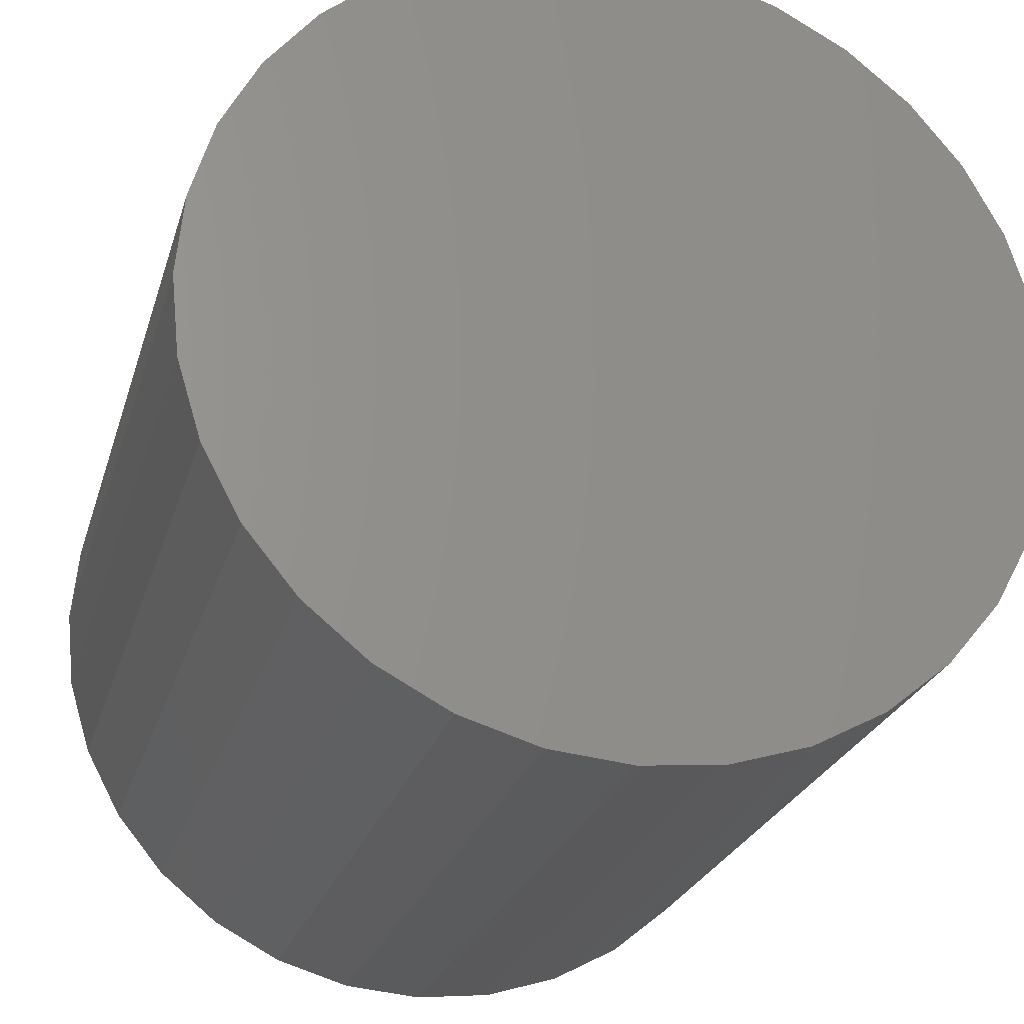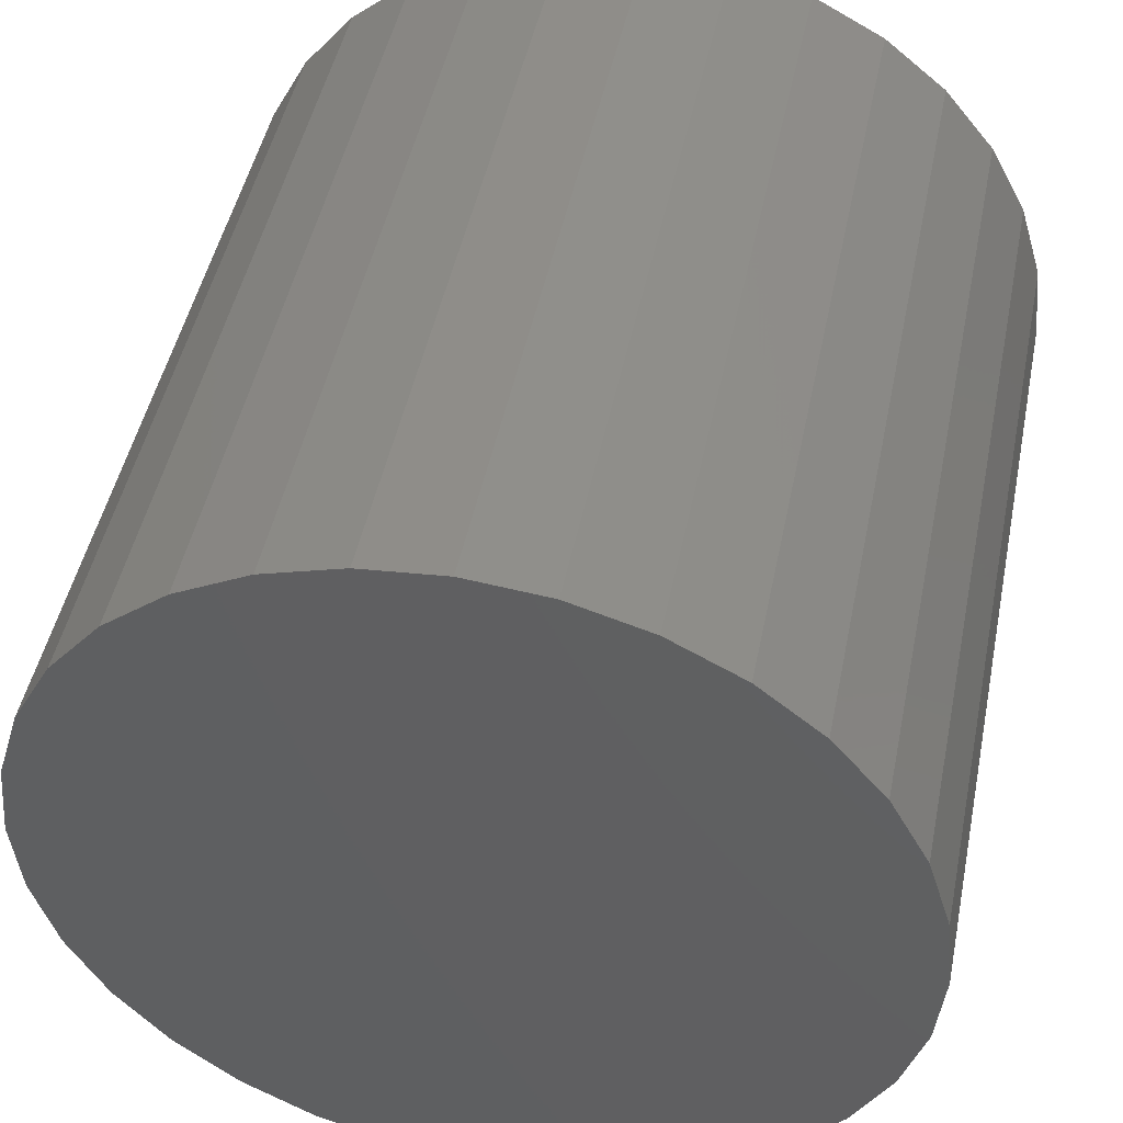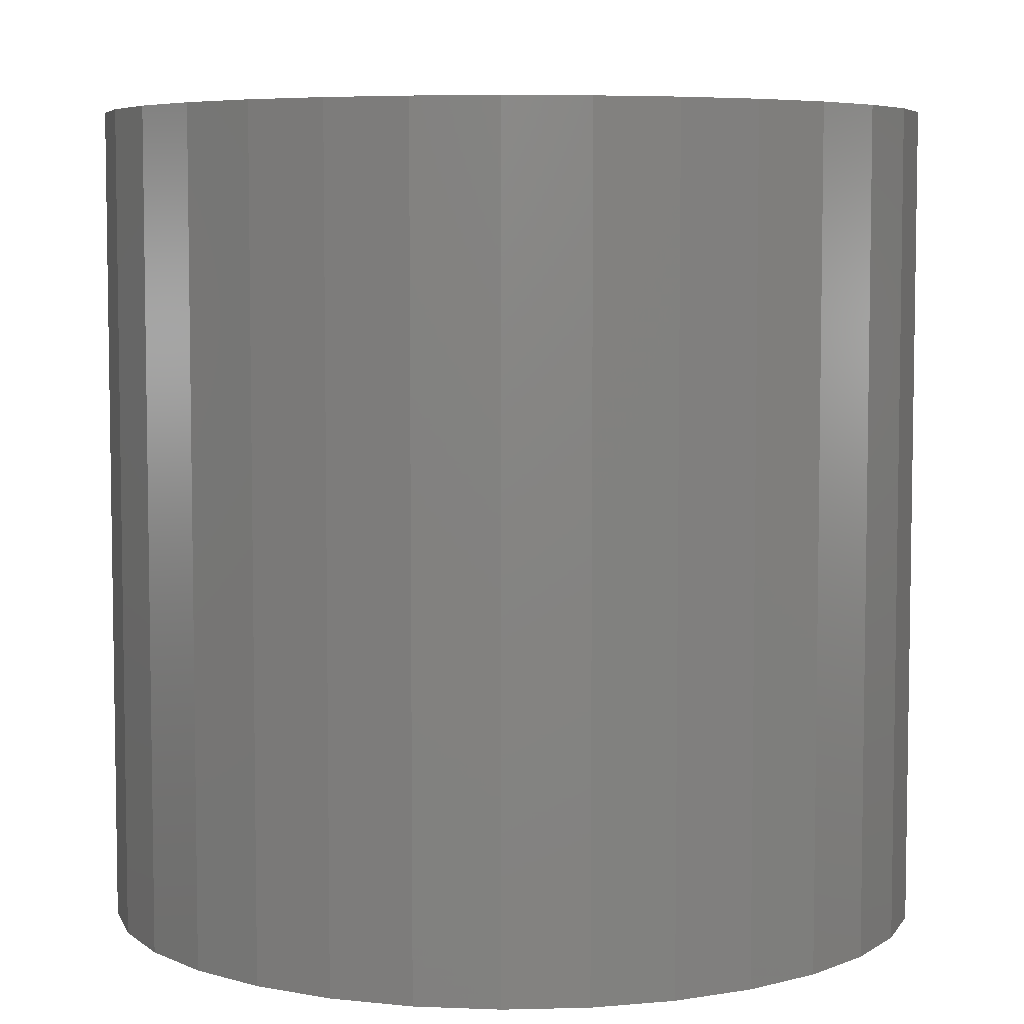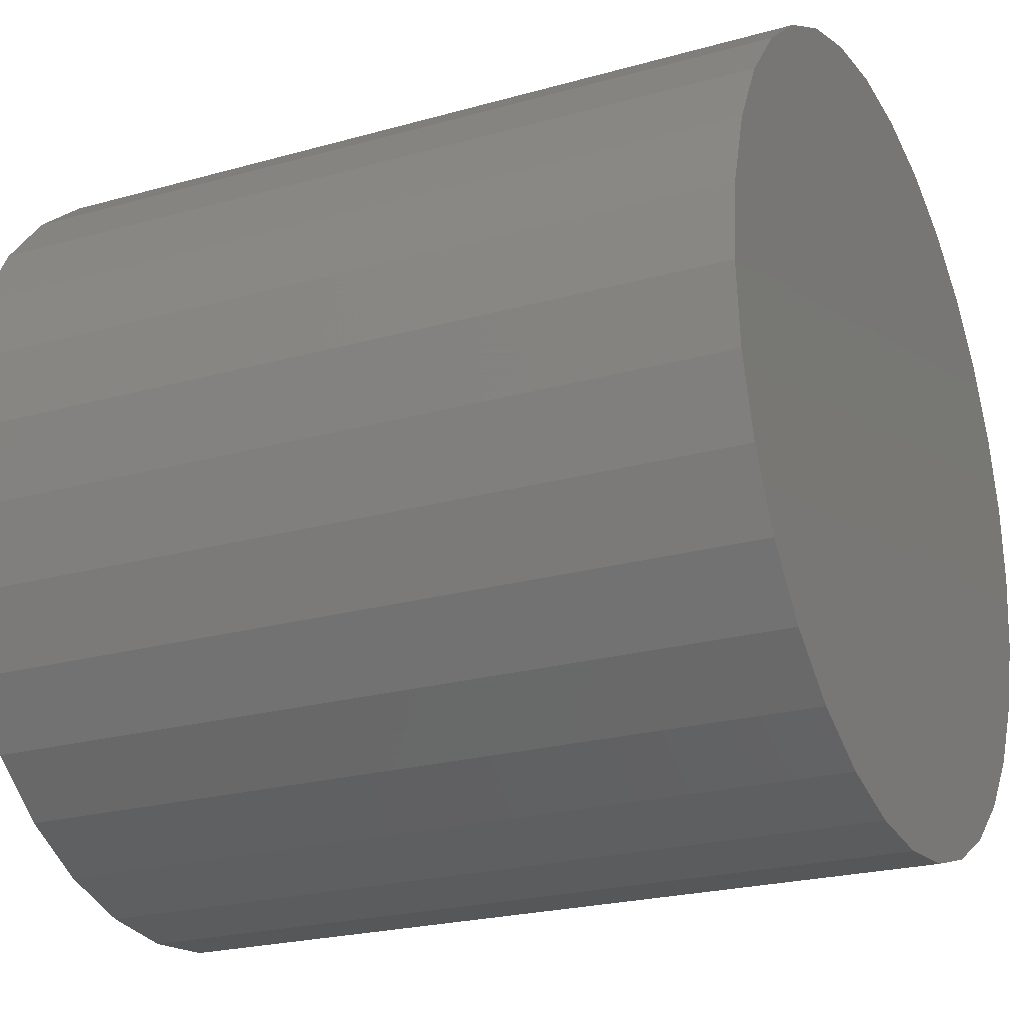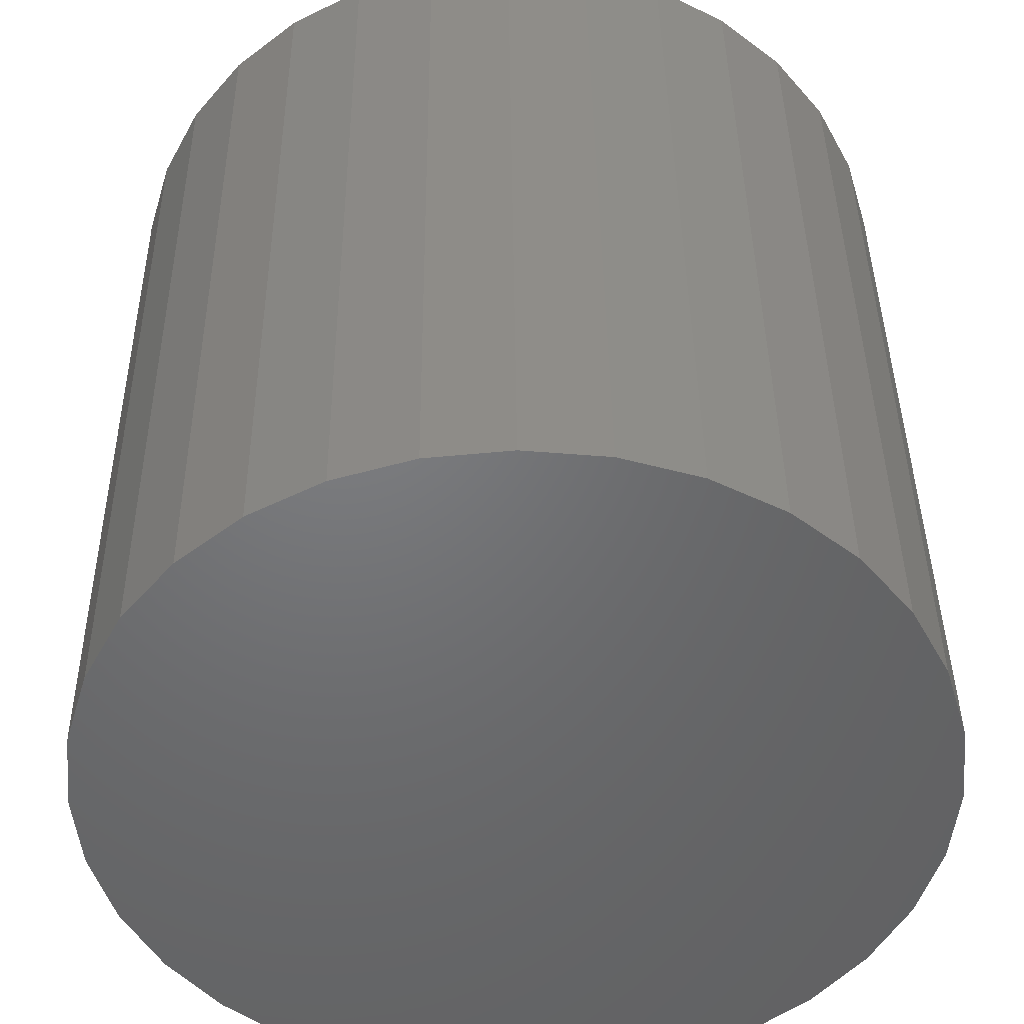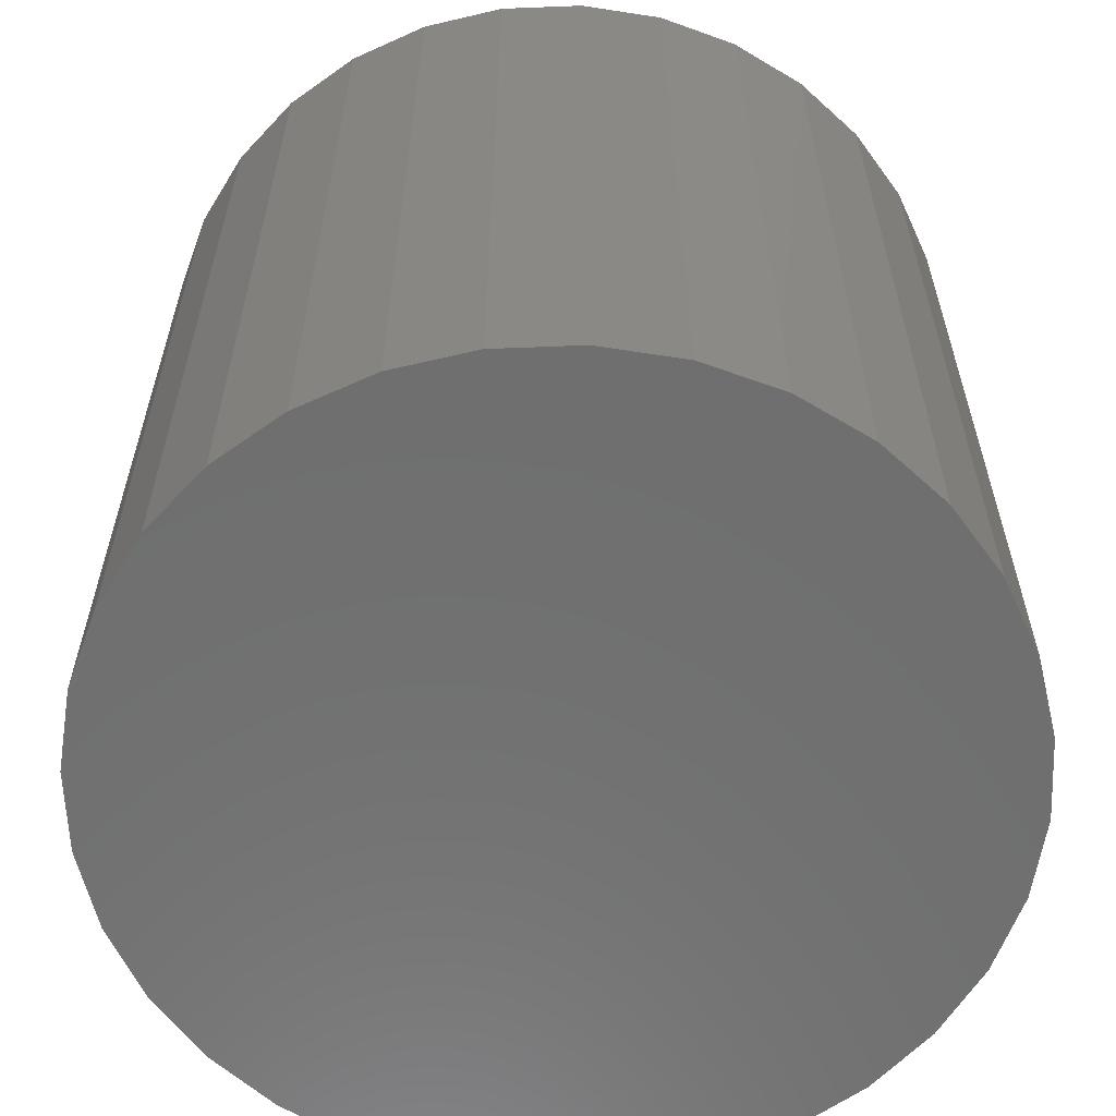
<metadata>
{"format":"stl","ext":"stl","renderer":"f3d","projection":"perspective","resolution":1024,"background":"white","views":[{"elev":-24.4,"azim":-14.9,"up":"+Y"},{"elev":47.0,"azim":11.4,"up":"+Y"},{"elev":6.0,"azim":-144.9,"up":"+Z"},{"elev":-23.0,"azim":-64.3,"up":"+Y"},{"elev":40.3,"azim":179.4,"up":"+Y"},{"elev":-61.0,"azim":142.9,"up":"+Z"}]}
</metadata>
<code>
# stl→obj: 64 verts, 124 faces
v 0.003207 0.6789 -0.1562
v 0.01861 0.6774 -0.1562
v -0.01219 0.6774 -0.1562
v -0.027 0.6729 -0.1562
v 0.03342 0.6729 -0.1562
v -0.04065 0.6656 -0.1562
v 0.04707 0.6656 -0.1562
v -0.05262 0.6558 -0.1562
v 0.05903 0.6558 -0.1562
v 0.04707 0.5344 -0.1562
v -0.04065 0.5344 -0.1562
v 0.05903 0.5442 -0.1562
v -0.027 0.5271 -0.1562
v 0.03342 0.5271 -0.1562
v -0.01219 0.5226 -0.1562
v 0.01861 0.5226 -0.1562
v 0.003207 0.5211 -0.1562
v -0.05262 0.5442 -0.1562
v -0.06244 0.5561 -0.1562
v 0.06885 0.5561 -0.1562
v -0.06973 0.5698 -0.1562
v 0.07615 0.5698 -0.1562
v -0.07422 0.5846 -0.1562
v 0.08064 0.5846 -0.1562
v -0.07574 0.6 -0.1562
v 0.08215 0.6 -0.1562
v -0.07422 0.6154 -0.1562
v 0.08064 0.6154 -0.1562
v -0.06973 0.6302 -0.1562
v 0.07615 0.6302 -0.1562
v -0.06244 0.6439 -0.1562
v 0.06885 0.6439 -0.1562
v -0.01219 0.6774 0
v 0.01861 0.6774 0
v 0.003207 0.6789 0
v -0.027 0.6729 0
v 0.03342 0.6729 0
v -0.04065 0.6656 0
v 0.04707 0.6656 0
v -0.05262 0.6558 0
v 0.05903 0.6558 0
v 0.05903 0.5442 0
v -0.04065 0.5344 0
v 0.04707 0.5344 0
v -0.027 0.5271 0
v 0.03342 0.5271 0
v -0.01219 0.5226 0
v 0.01861 0.5226 0
v 0.003207 0.5211 0
v 0.06885 0.6439 0
v -0.06244 0.6439 0
v 0.07615 0.6302 0
v -0.06973 0.6302 0
v 0.08064 0.6154 0
v -0.07422 0.6154 0
v 0.08215 0.6 0
v -0.07574 0.6 0
v 0.08064 0.5846 0
v -0.07422 0.5846 0
v 0.07615 0.5698 0
v -0.06973 0.5698 0
v 0.06885 0.5561 0
v -0.06244 0.5561 0
v -0.05262 0.5442 0
f 1 2 3
f 4 3 2
f 5 4 2
f 6 4 5
f 7 6 5
f 8 6 7
f 9 8 7
f 10 11 12
f 13 11 10
f 14 13 10
f 15 13 14
f 16 15 14
f 17 15 16
f 11 18 12
f 12 18 19
f 12 19 20
f 20 19 21
f 20 21 22
f 22 21 23
f 22 23 24
f 24 23 25
f 24 25 26
f 26 25 27
f 26 27 28
f 28 27 29
f 28 29 30
f 30 29 31
f 30 31 32
f 32 31 8
f 32 8 9
f 33 34 35
f 34 33 36
f 34 36 37
f 37 36 38
f 37 38 39
f 39 38 40
f 39 40 41
f 42 43 44
f 44 43 45
f 44 45 46
f 46 45 47
f 46 47 48
f 48 47 49
f 41 40 50
f 50 40 51
f 50 51 52
f 52 51 53
f 52 53 54
f 54 53 55
f 54 55 56
f 56 55 57
f 56 57 58
f 58 57 59
f 58 59 60
f 60 59 61
f 60 61 62
f 62 61 63
f 62 63 42
f 42 63 64
f 42 64 43
f 26 56 24
f 24 56 58
f 24 58 22
f 22 58 60
f 22 60 20
f 20 60 62
f 20 62 12
f 12 62 42
f 12 42 10
f 10 42 44
f 10 44 14
f 14 44 46
f 14 46 16
f 16 46 48
f 16 48 17
f 17 48 49
f 17 49 15
f 15 49 47
f 15 47 13
f 13 47 45
f 13 45 11
f 11 45 43
f 11 43 18
f 18 43 64
f 18 64 19
f 19 64 63
f 19 63 21
f 21 63 61
f 21 61 23
f 23 61 59
f 23 59 25
f 25 59 57
f 25 57 27
f 27 57 55
f 27 55 29
f 29 55 53
f 29 53 31
f 31 53 51
f 31 51 8
f 8 51 40
f 8 40 6
f 6 40 38
f 6 38 4
f 4 38 36
f 4 36 3
f 3 36 33
f 3 33 1
f 1 33 35
f 1 35 2
f 2 35 34
f 2 34 5
f 5 34 37
f 5 37 7
f 7 37 39
f 7 39 9
f 9 39 41
f 9 41 32
f 32 41 50
f 32 50 30
f 30 50 52
f 30 52 28
f 28 52 54
f 28 54 26
f 26 54 56

</code>
